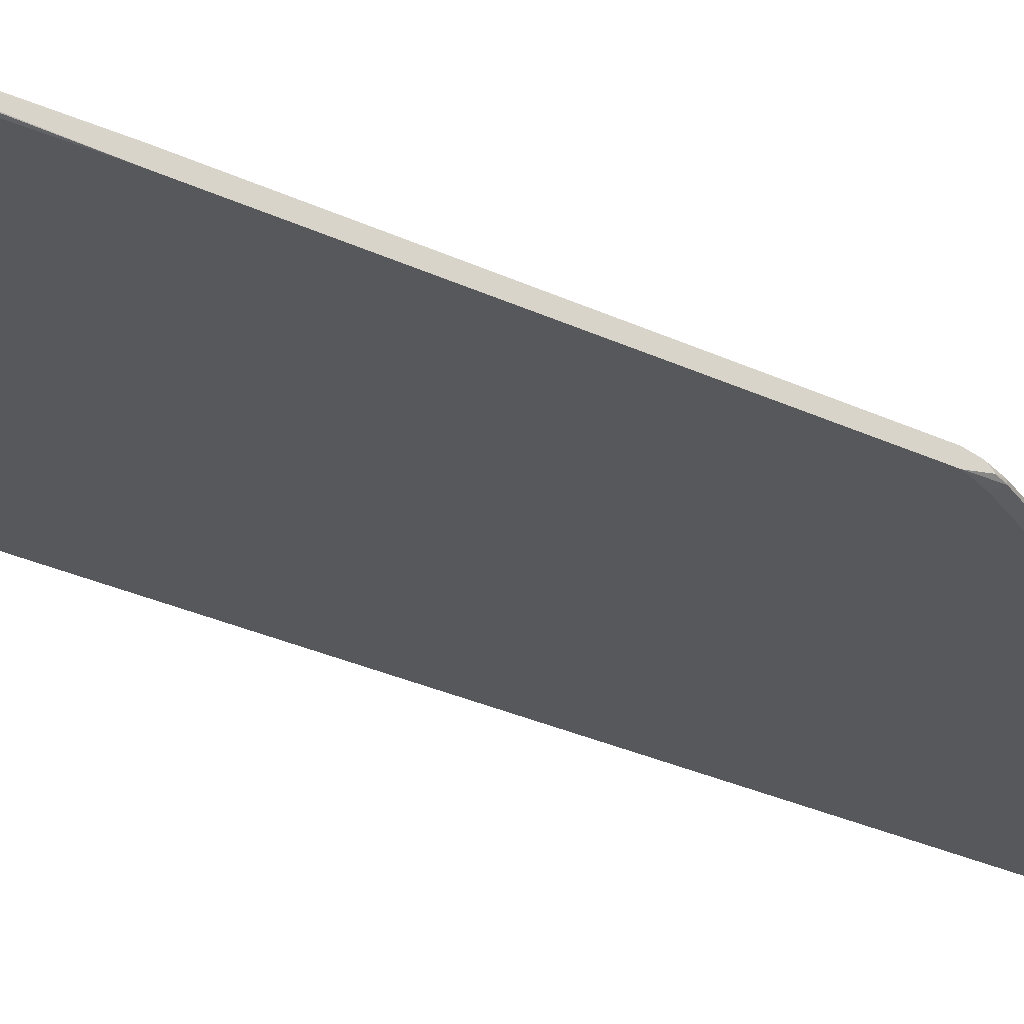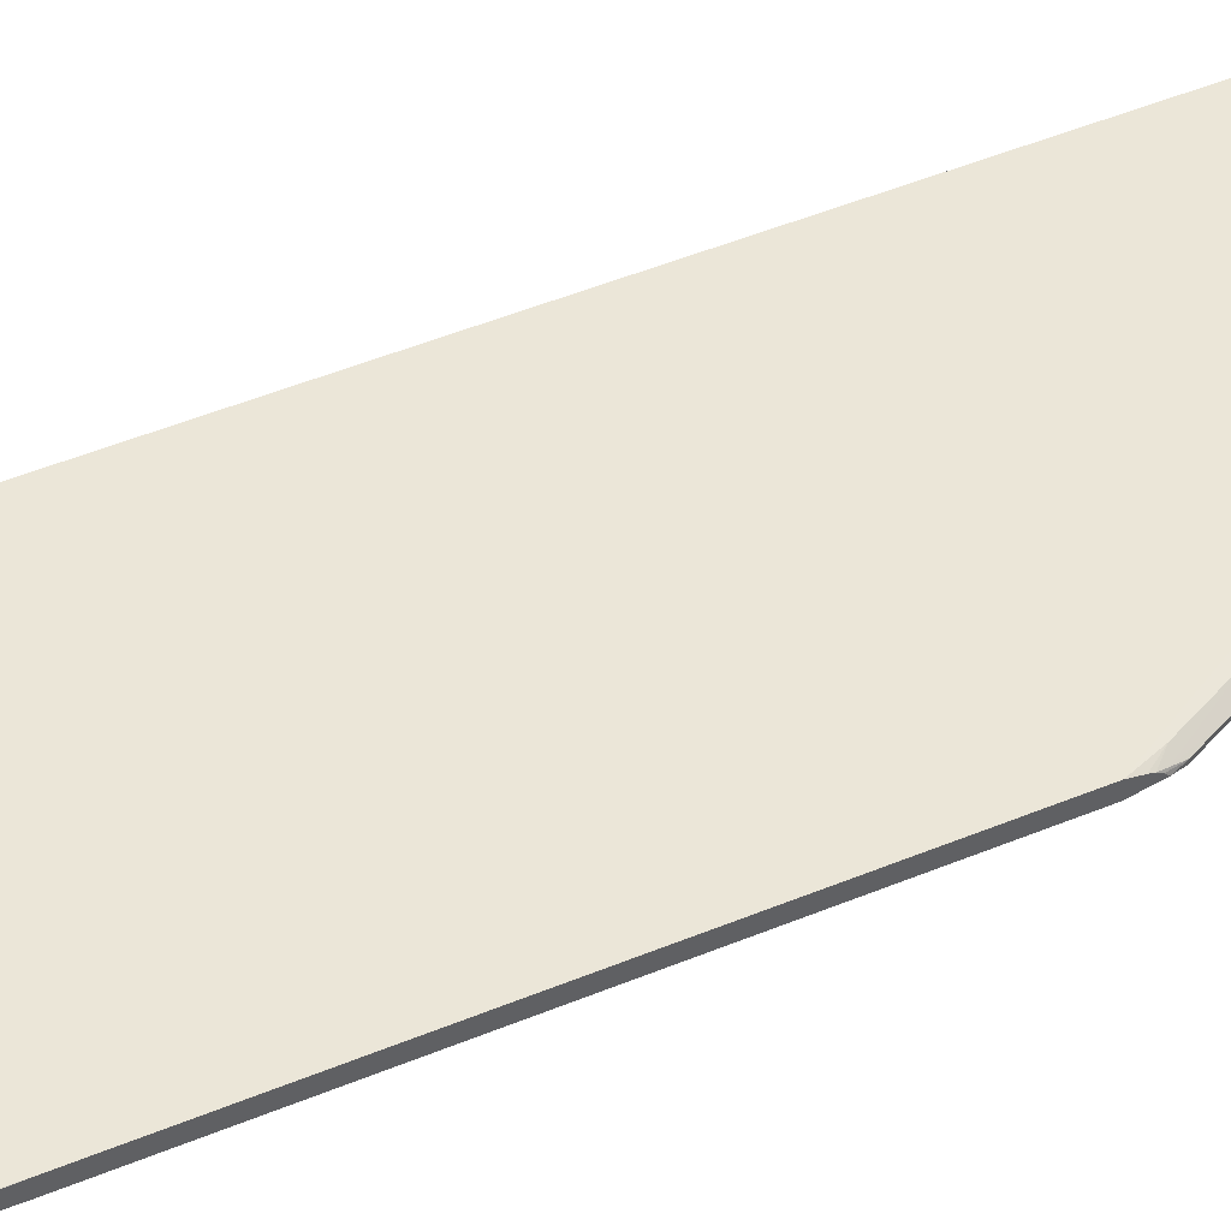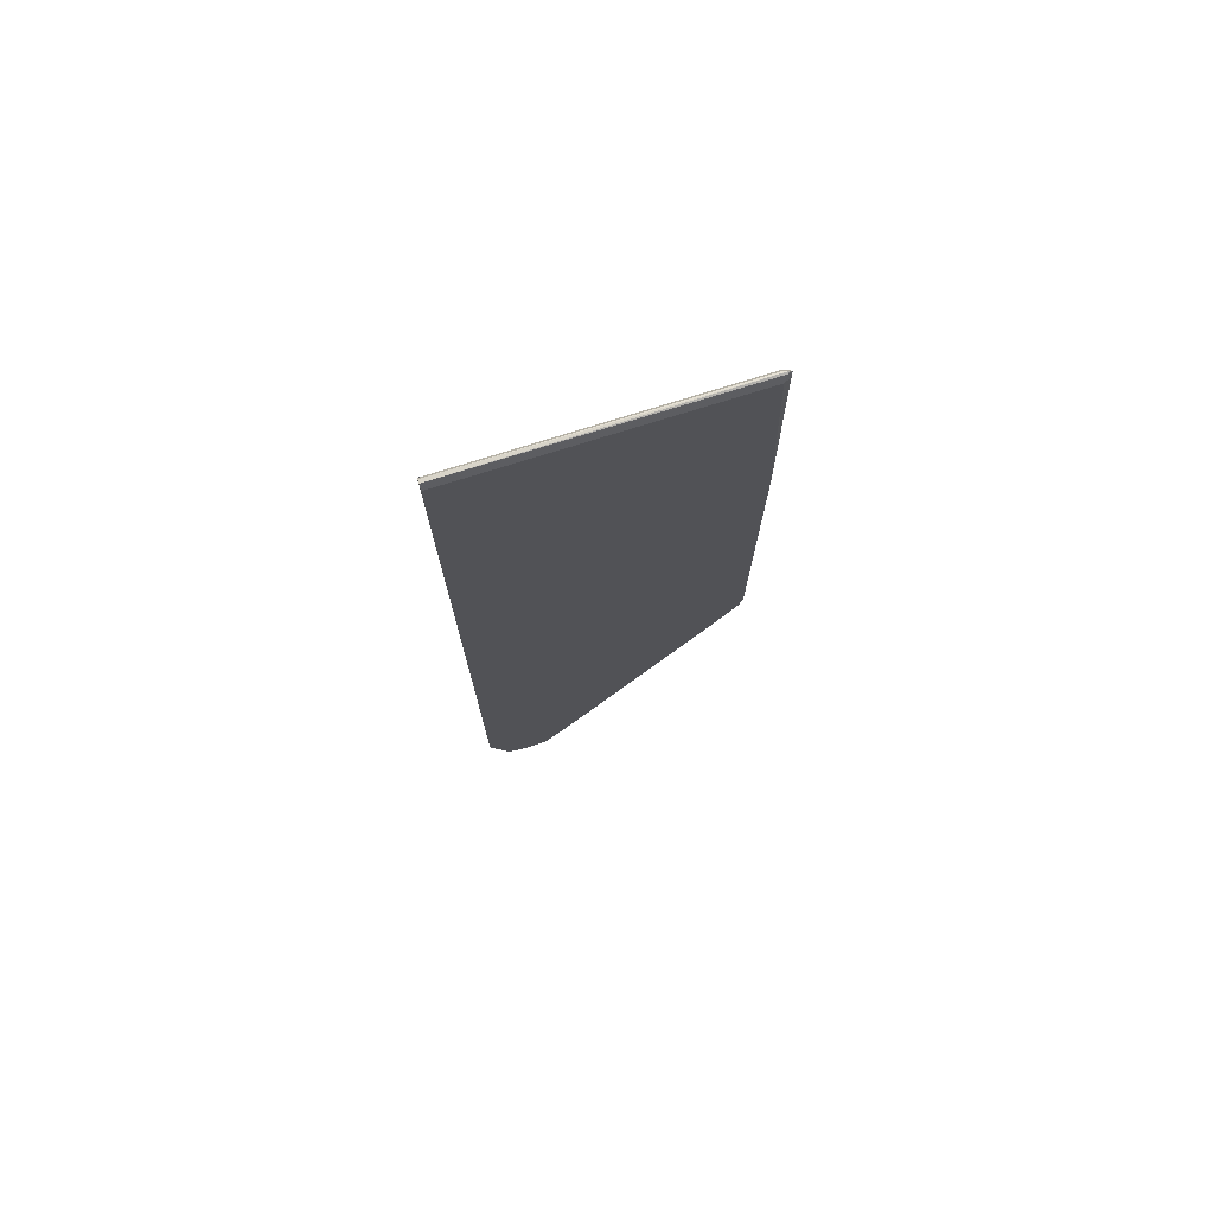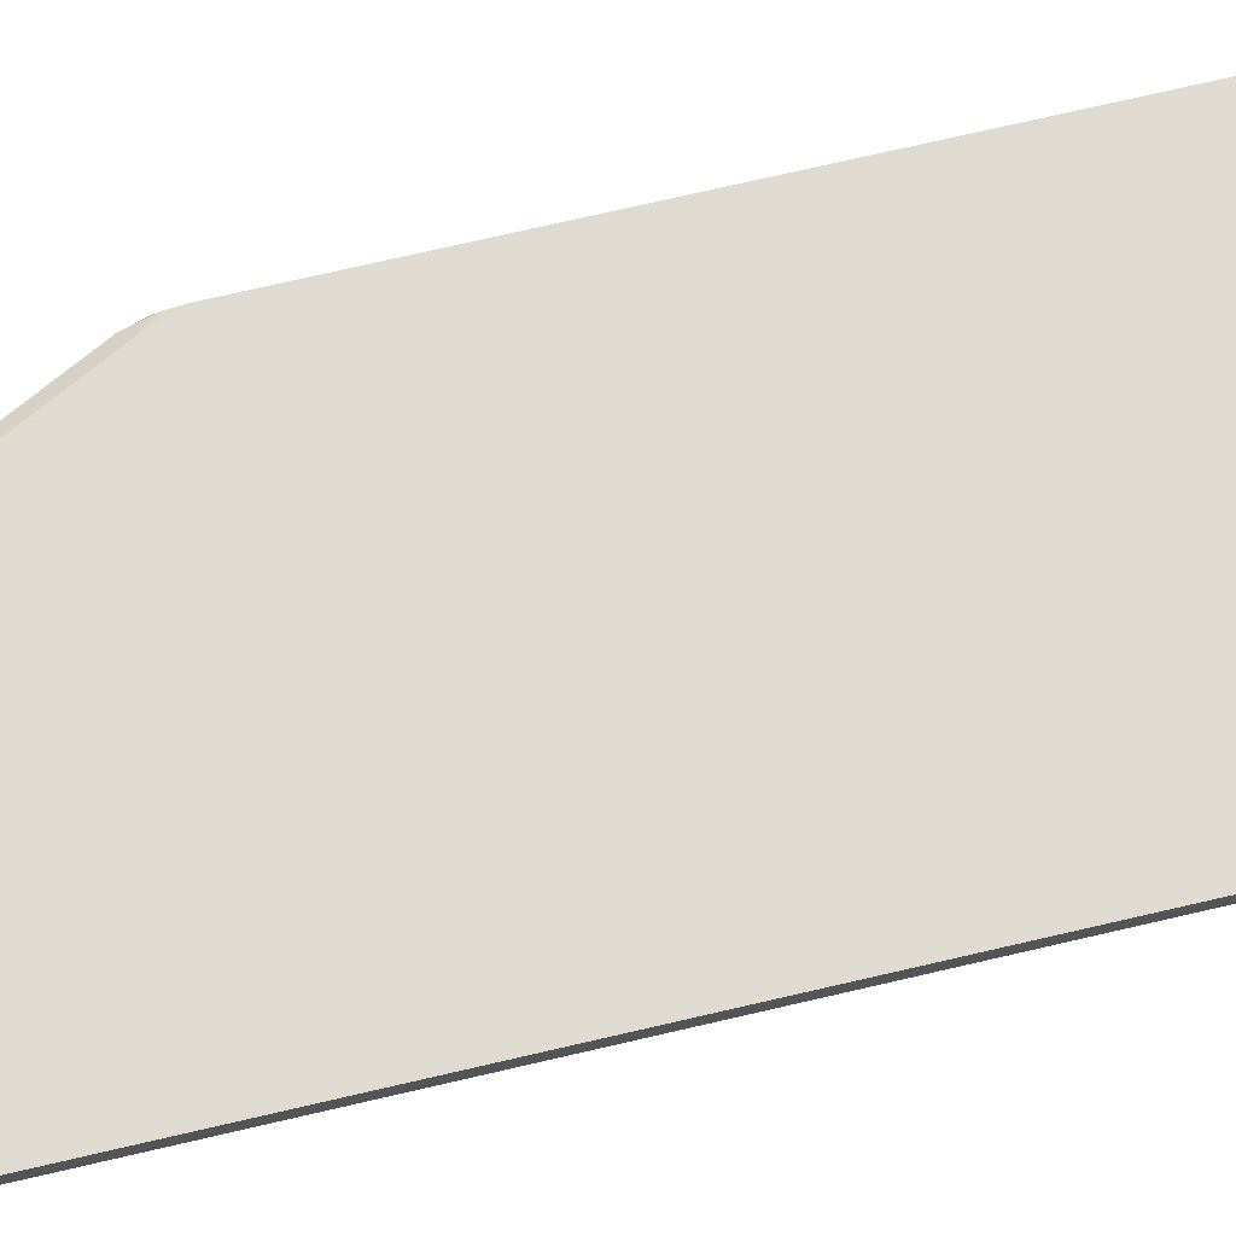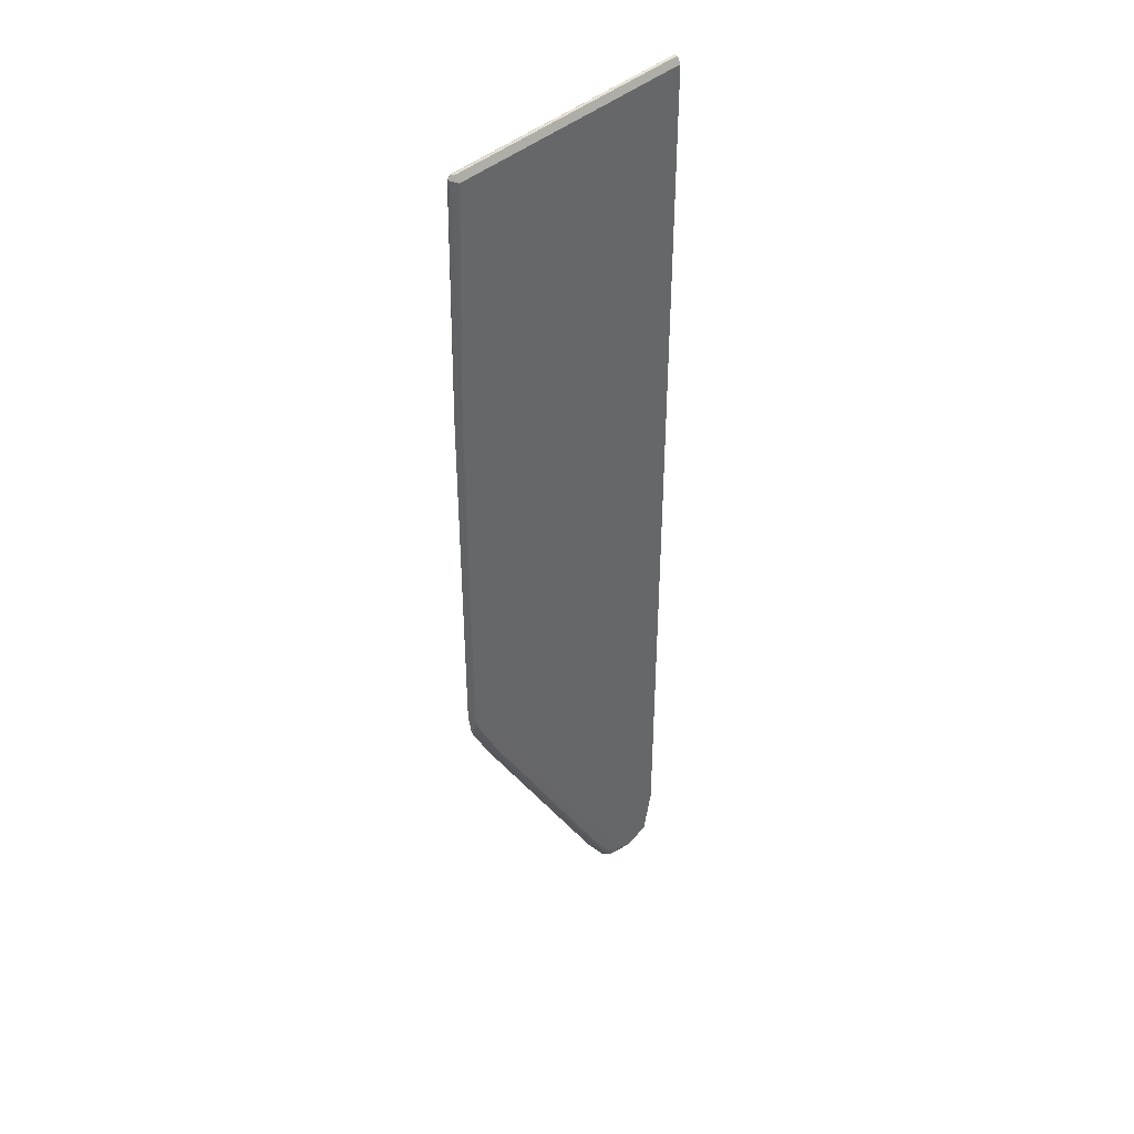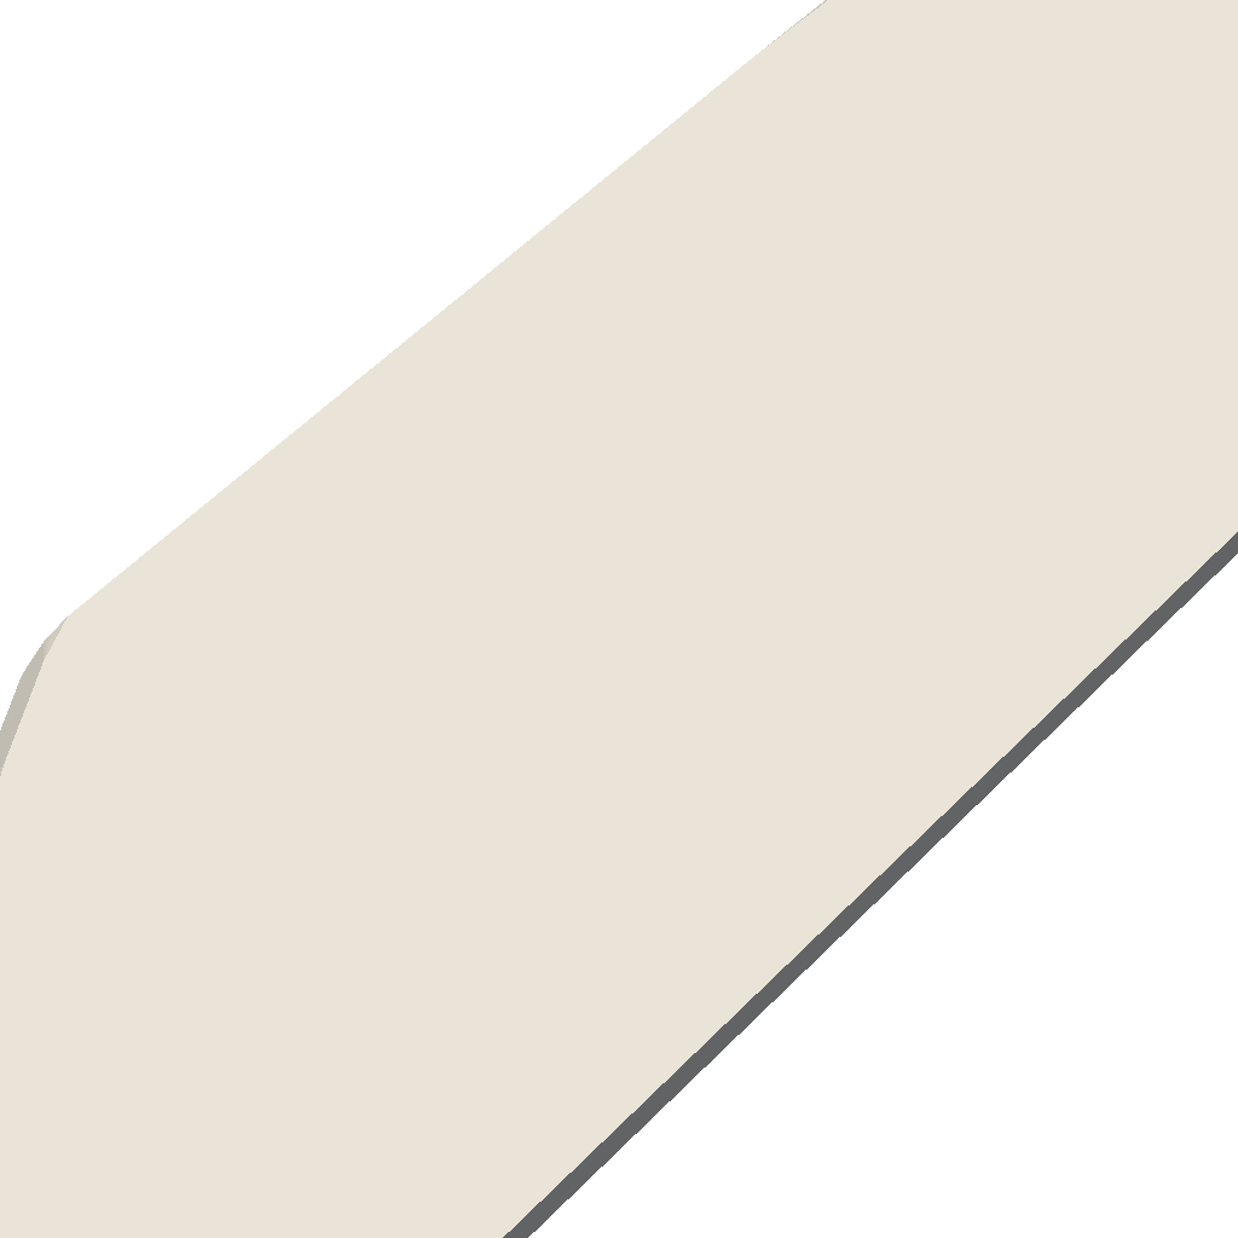
<metadata>
{"format":"obj","ext":"obj","renderer":"f3d","projection":"perspective","resolution":1024,"background":"white","views":[{"elev":-27.8,"azim":53.7,"up":"+Y"},{"elev":46.5,"azim":64.5,"up":"+Y"},{"elev":75.3,"azim":-17.4,"up":"+Z"},{"elev":70.0,"azim":-103.3,"up":"+Y"},{"elev":41.8,"azim":133.1,"up":"+Z"},{"elev":43.1,"azim":-142.3,"up":"+Y"}]}
</metadata>
<code>
v 0.1852 -0.05253 0.7477
v 0.431 -0.05098 0.7485
v 0.1852 -0.04944 0.7477
v 0.1852 -0.05562 0.7415
v 0.4295 -0.05253 0.7477
v 0.4333 -0.05098 0.7461
v 0.4326 -0.04944 0.7446
v 0.4264 -0.04635 0.7415
v 0.4264 -0.04944 0.7477
v 0.1852 -0.04635 0.7415
v 0.4264 -0.05562 0.7415
v 0.1852 -0.05571 0.4912
v 0.4326 -0.05253 0.7415
v 0.4335 -0.05562 0.5283
v 0.4335 -0.05518 0.5372
v 0.4335 -0.05222 0.5435
v 0.4335 -0.05037 0.5447
v 0.4335 -0.04928 0.5447
v 0.4335 -0.04744 0.5398
v 0.4335 -0.04716 0.5376
v 0.4335 -0.04635 0.5283
v 0.2314 -0.04616 -0.06499
v 0.231 -0.04616 -0.05568
v 0.2218 -0.04616 0.03701
v 0.1939 -0.04616 0.3151
v 0.1852 -0.04616 0.3239
v 0.1852 -0.05573 0.4077
v 0.3429 -0.05573 0.3333
v 0.3518 -0.05573 0.3244
v 0.361 -0.05573 0.3059
v 0.3612 -0.05573 0.2966
v 0.4335 -0.05562 0.1947
v 0.4335 -0.04635 0.1947
v 0.2314 -0.04616 -0.1485
v 0.1852 -0.04616 -0.09142
v 0.1852 -0.05573 -0.1019
v 0.3612 -0.05573 0.09307
v 0.4264 -0.05562 0.1762
v 0.431 -0.0533 0.1716
v 0.4335 -0.05241 0.1789
v 0.4335 -0.04777 0.1868
v 0.4264 -0.04635 0.1762
v 0.2688 -0.04635 -0.1112
v 0.2503 -0.04635 -0.139
v 0.241 -0.04635 -0.1483
v 0.227 -0.04616 -0.1528
v 0.4079 -0.04635 0.1391
v 0.3615 -0.04635 0.05564
v 0.1853 -0.04616 -0.1055
v 0.1852 -0.04617 -0.1053
v 0.1852 -0.04653 -0.1053
v 0.1943 -0.04616 -0.1485
v 0.2018 -0.05573 -0.1483
v 0.2469 -0.05573 -0.1483
v 0.4079 -0.05562 0.1391
v 0.431 -0.05098 0.1716
v 0.4326 -0.05253 0.1762
v 0.4218 -0.0533 0.153
v 0.4335 -0.05024 0.1811
v 0.4335 -0.04852 0.1839
v 0.4326 -0.04944 0.1793
v 0.2673 -0.04789 -0.1189
v 0.2488 -0.04789 -0.1468
v 0.2379 -0.04944 -0.1545
v 0.2227 -0.04616 -0.1543
v 0.4063 -0.04789 0.1314
v 0.4218 -0.05098 0.153
v 0.36 -0.04789 0.04792
v 0.1947 -0.04616 -0.1486
v 0.2117 -0.05573 -0.1552
v 0.2032 -0.05573 -0.151
v 0.2424 -0.05573 -0.1545
v 0.2549 -0.0533 -0.1437
v 0.2735 -0.0533 -0.1158
v 0.2688 -0.05562 -0.1112
v 0.3615 -0.05562 0.05564
v 0.4125 -0.0533 0.1345
v 0.3198 -0.05098 -0.03244
v 0.2735 -0.05098 -0.1158
v 0.2549 -0.05098 -0.1437
v 0.2457 -0.05098 -0.1529
v 0.2318 -0.05562 -0.1576
v 0.2209 -0.04789 -0.156
v 0.2201 -0.04616 -0.1551
v 0.4125 -0.05098 0.1345
v 0.2127 -0.04616 -0.1541
v 0.2225 -0.05562 -0.1576
v 0.2223 -0.05573 -0.1575
v 0.2419 -0.05573 -0.1548
v 0.2457 -0.0533 -0.1529
v 0.2503 -0.05214 -0.1483
v 0.3198 -0.0533 -0.03244
v 0.2326 -0.05573 -0.1573
v 0.2318 -0.05573 -0.1575
f 47 66 68
f 45 63 64
f 43 48 62
f 45 64 65
f 44 63 45
f 47 68 48
f 45 65 46
f 47 61 67
f 49 52 50
f 47 85 66
f 48 68 62
f 50 52 51
f 52 69 70
f 52 70 71
f 52 71 53
f 54 72 73
f 43 63 44
f 54 74 75
f 47 67 85
f 54 73 74
f 39 56 57
f 42 61 47
f 34 44 45
f 54 75 76
f 34 45 46
f 34 42 47
f 34 47 48
f 34 48 43
f 35 49 50
f 36 51 52
f 36 52 53
f 43 62 63
f 37 54 38
f 38 55 58
f 38 58 39
f 39 57 40
f 39 58 67
f 39 67 56
f 40 57 56
f 40 56 59
f 41 60 42
f 42 60 61
f 38 54 55
f 54 76 55
f 70 86 87
f 55 92 77
f 73 80 79
f 73 79 74
f 74 92 75
f 74 79 78
f 74 78 92
f 75 92 76
f 77 92 78
f 77 78 85
f 80 91 81
f 73 91 80
f 81 91 90
f 81 89 82
f 82 87 83
f 82 89 93
f 82 93 94
f 82 94 88
f 82 88 87
f 83 87 86
f 83 86 84
f 34 43 44
f 81 90 89
f 55 76 92
f 73 90 91
f 72 89 90
f 55 77 58
f 56 61 59
f 56 67 61
f 58 77 85
f 58 85 67
f 59 61 60
f 62 78 79
f 62 79 80
f 62 80 63
f 72 90 73
f 62 68 78
f 63 81 64
f 64 82 83
f 64 83 84
f 64 84 65
f 64 81 82
f 66 85 78
f 66 78 68
f 69 86 70
f 70 87 88
f 63 80 81
f 33 42 34
f 22 52 49
f 32 39 40
f 6 13 14
f 6 14 15
f 6 15 16
f 6 16 17
f 6 17 18
f 6 18 19
f 6 19 20
f 6 20 21
f 6 21 7
f 7 21 8
f 8 21 22
f 8 22 23
f 8 23 24
f 8 24 25
f 8 25 26
f 8 26 10
f 11 12 27
f 11 27 28
f 11 28 29
f 5 13 6
f 11 29 30
f 5 11 13
f 33 41 42
f 1 2 3
f 1 3 10
f 1 10 26
f 1 26 35
f 1 35 50
f 1 50 51
f 1 51 36
f 1 36 27
f 1 27 12
f 1 12 4
f 1 4 11
f 1 11 5
f 1 5 2
f 2 5 6
f 2 6 7
f 2 7 8
f 2 8 9
f 2 9 3
f 3 9 8
f 4 12 11
f 11 30 14
f 3 8 10
f 14 30 31
f 22 26 25
f 22 25 24
f 22 24 23
f 27 36 53
f 27 53 71
f 27 71 70
f 27 70 88
f 27 88 94
f 27 94 93
f 27 89 72
f 27 72 54
f 27 54 37
f 27 37 31
f 27 31 30
f 27 30 29
f 27 29 28
f 32 37 38
f 32 38 39
f 11 14 13
f 22 35 26
f 22 49 35
f 27 93 89
f 22 86 69
f 14 31 37
f 22 69 52
f 14 37 32
f 14 32 40
f 14 40 59
f 14 59 60
f 14 41 33
f 14 33 21
f 14 21 20
f 14 20 19
f 14 60 41
f 14 19 18
f 22 84 86
f 22 46 65
f 22 34 46
f 21 34 22
f 22 65 84
f 14 16 15
f 14 17 16
f 14 18 17
f 21 33 34

</code>
